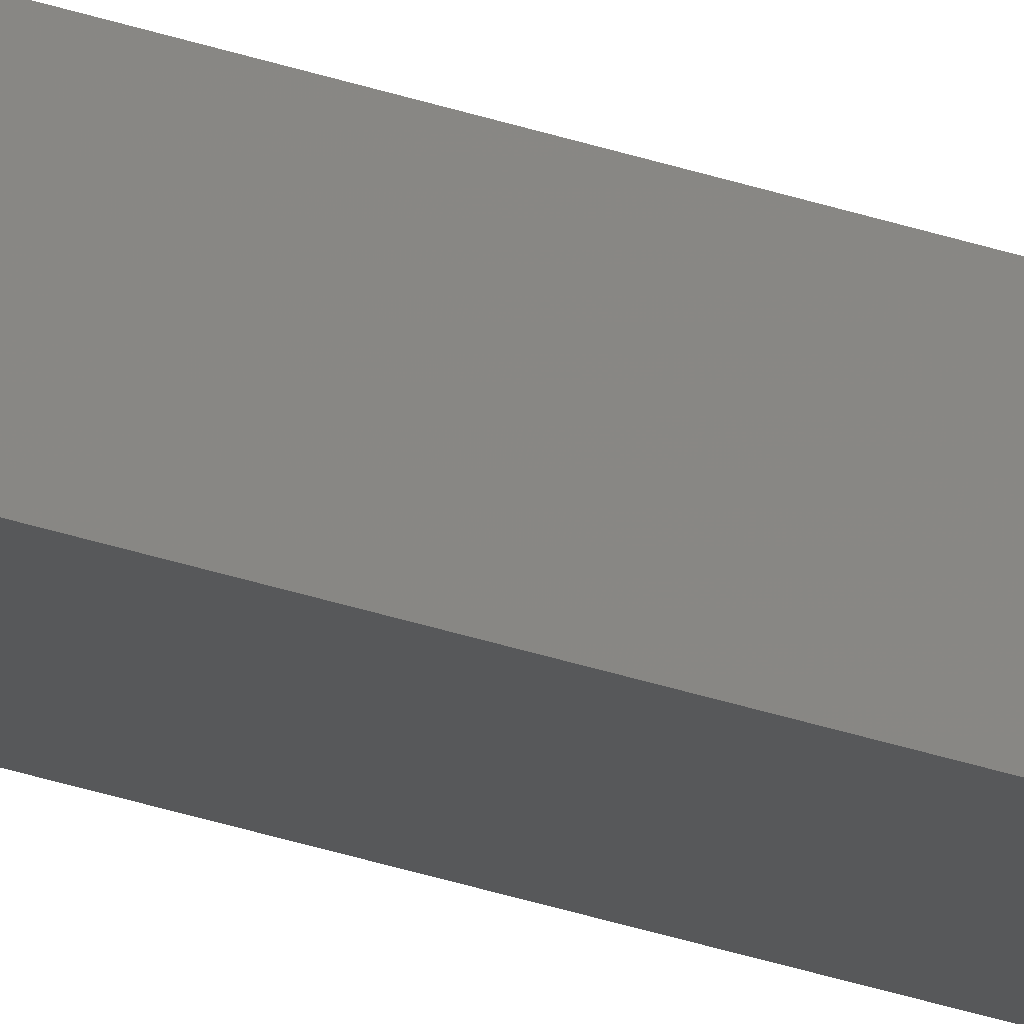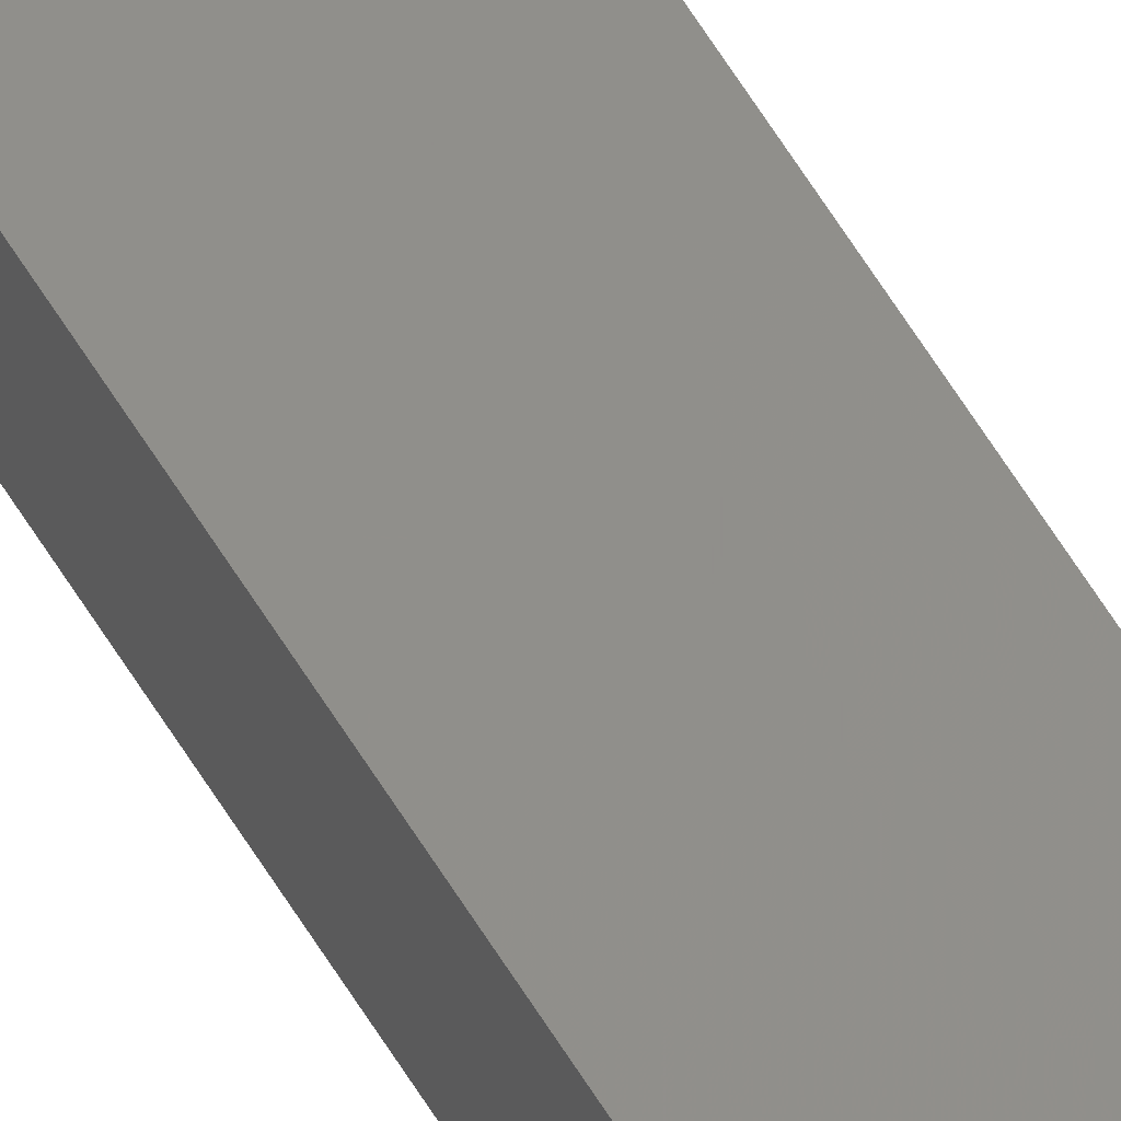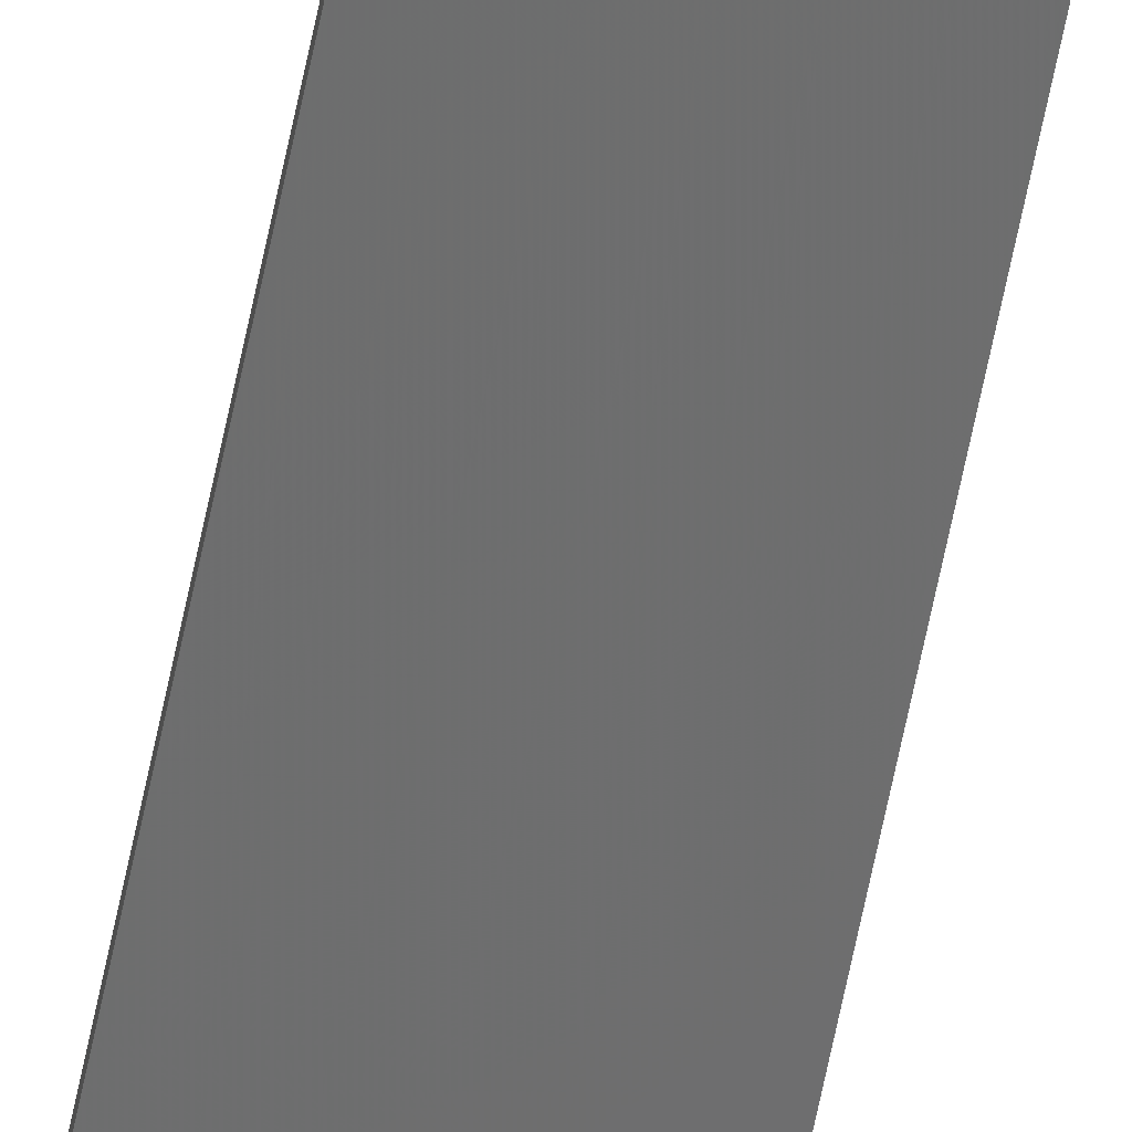
<metadata>
{"format":"stl","ext":"stl","renderer":"f3d","projection":"perspective","resolution":1024,"background":"white","views":[{"elev":-24.2,"azim":58.1,"up":"+Y"},{"elev":52.7,"azim":151.2,"up":"+Y"},{"elev":-57.9,"azim":-10.8,"up":"+Y"}]}
</metadata>
<code>
# stl→obj: 16 verts, 28 faces
v -9.778 -3.861 -273.7
v -9.758 -3.863 -273.7
v -9.758 -3.863 -270.1
v -9.778 -3.861 -270.1
v -9.798 -3.859 -273.7
v -9.798 -3.859 -270.1
v -9.818 -3.857 -270.1
v -9.818 -3.857 -273.7
v -9.812 -3.807 -270.1
v -9.812 -3.807 -273.7
v -9.753 -3.814 -270.1
v -9.773 -3.812 -273.7
v -9.773 -3.812 -270.1
v -9.753 -3.814 -273.7
v -9.793 -3.809 -273.7
v -9.793 -3.809 -270.1
f 1 2 3
f 1 3 4
f 5 4 6
f 5 6 7
f 5 1 4
f 8 5 7
f 8 9 10
f 7 9 8
f 11 12 13
f 14 12 11
f 13 15 16
f 16 15 9
f 12 15 13
f 15 10 9
f 14 11 2
f 11 3 2
f 7 16 9
f 6 16 7
f 4 13 16
f 4 16 6
f 3 11 13
f 3 13 4
f 15 8 10
f 12 5 15
f 15 5 8
f 14 1 12
f 12 1 5
f 14 2 1

</code>
